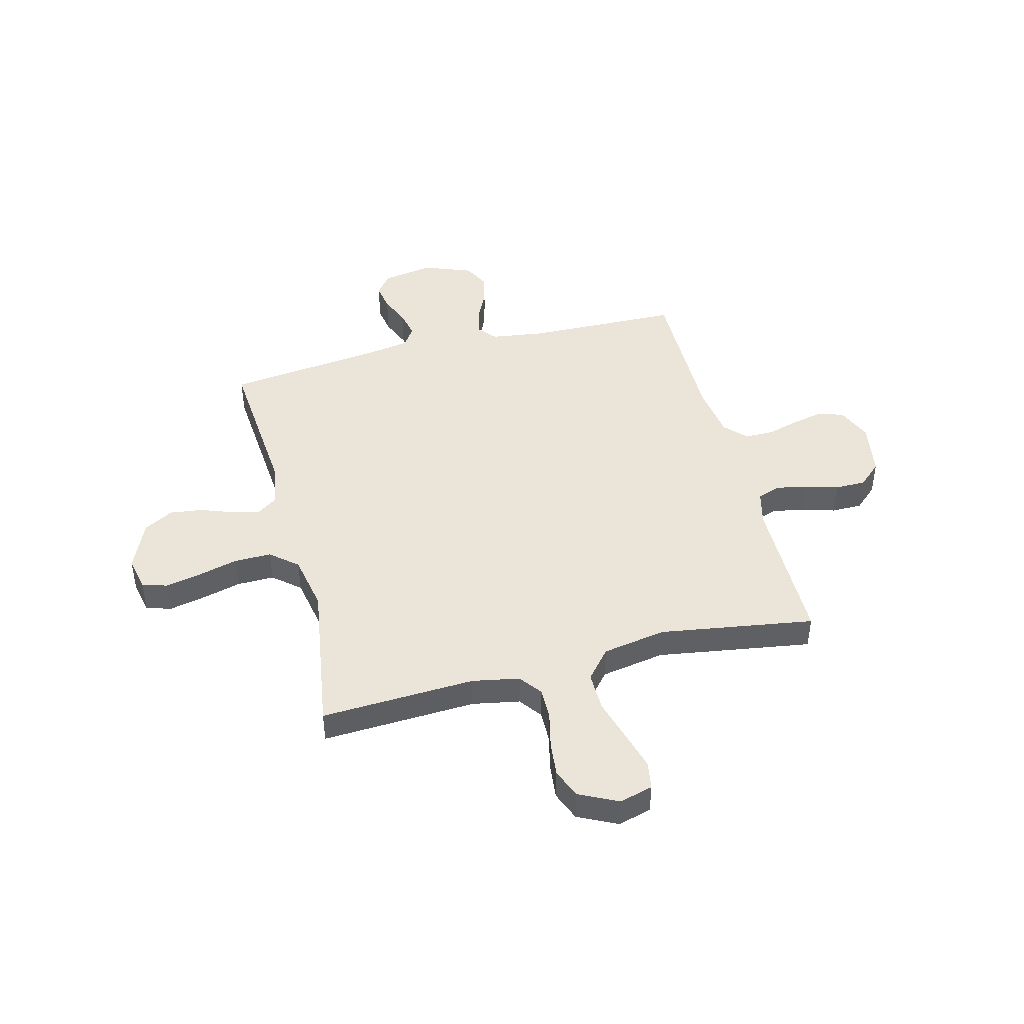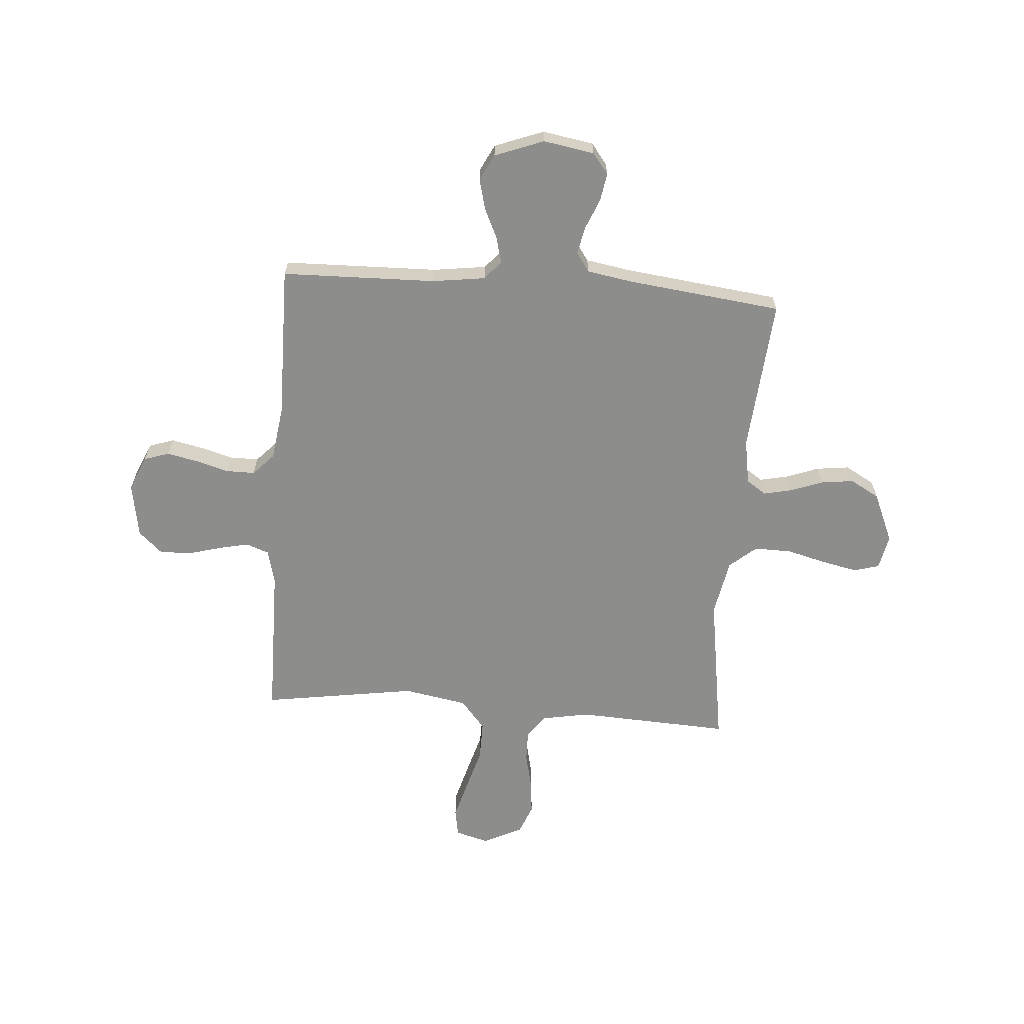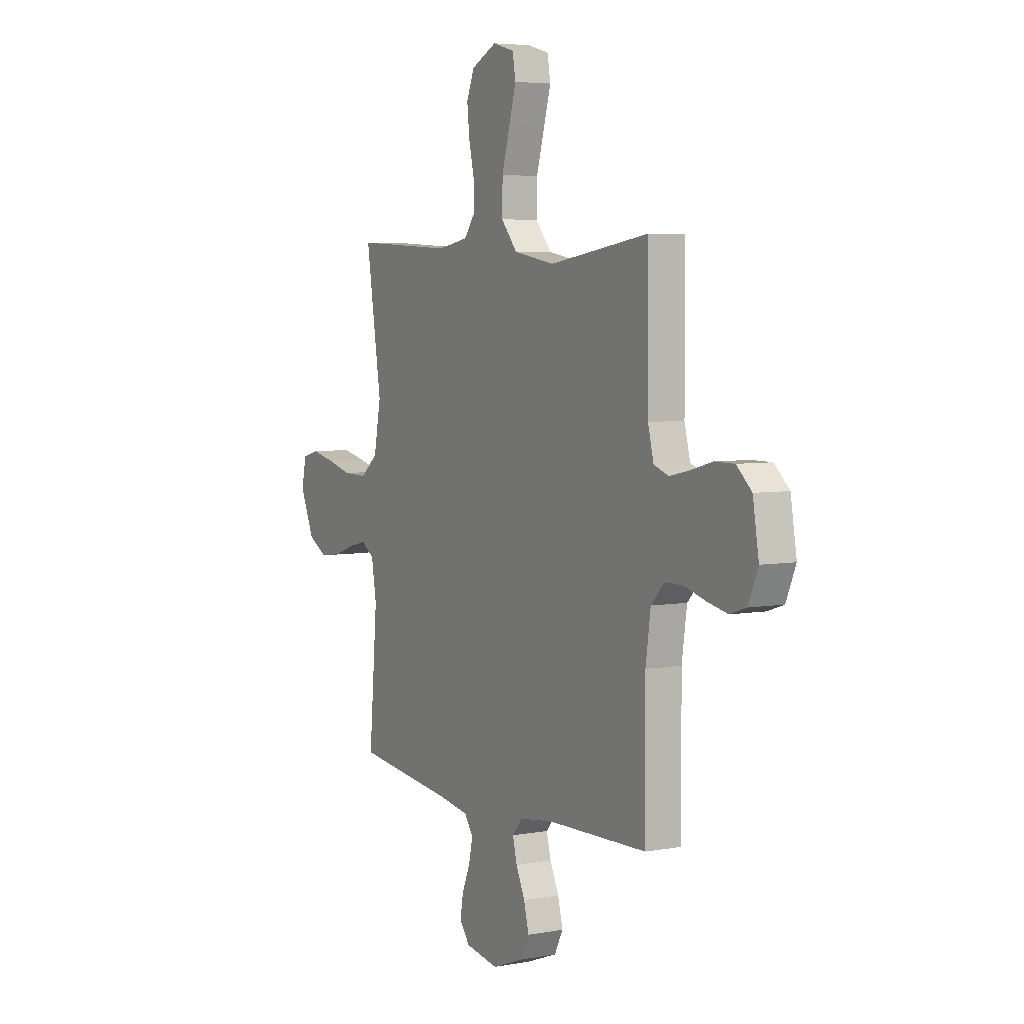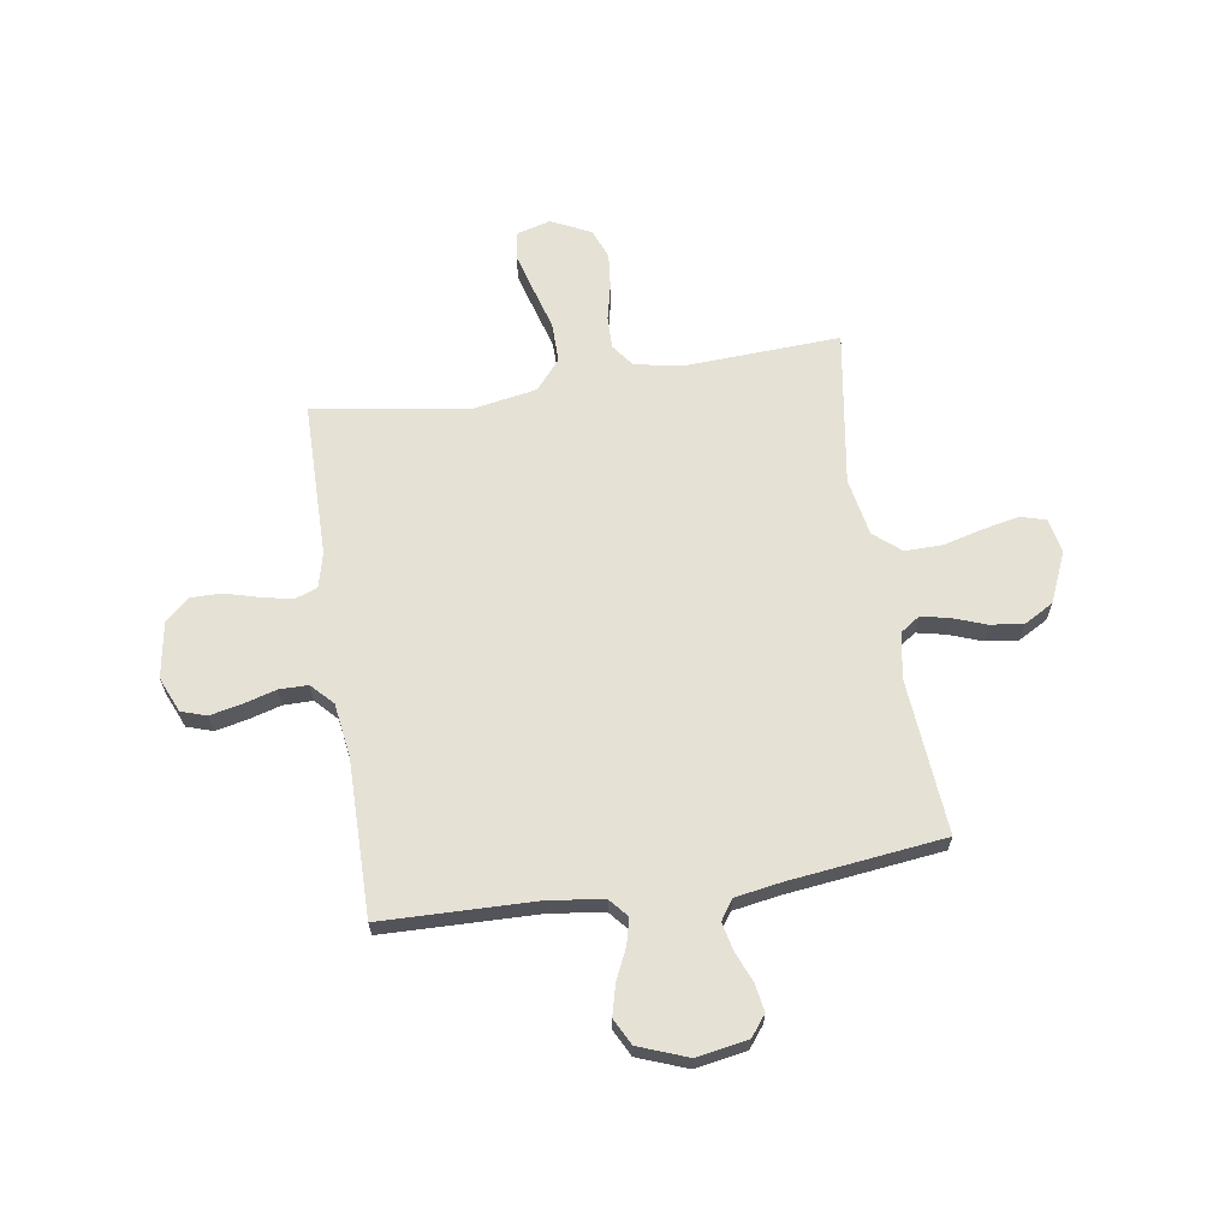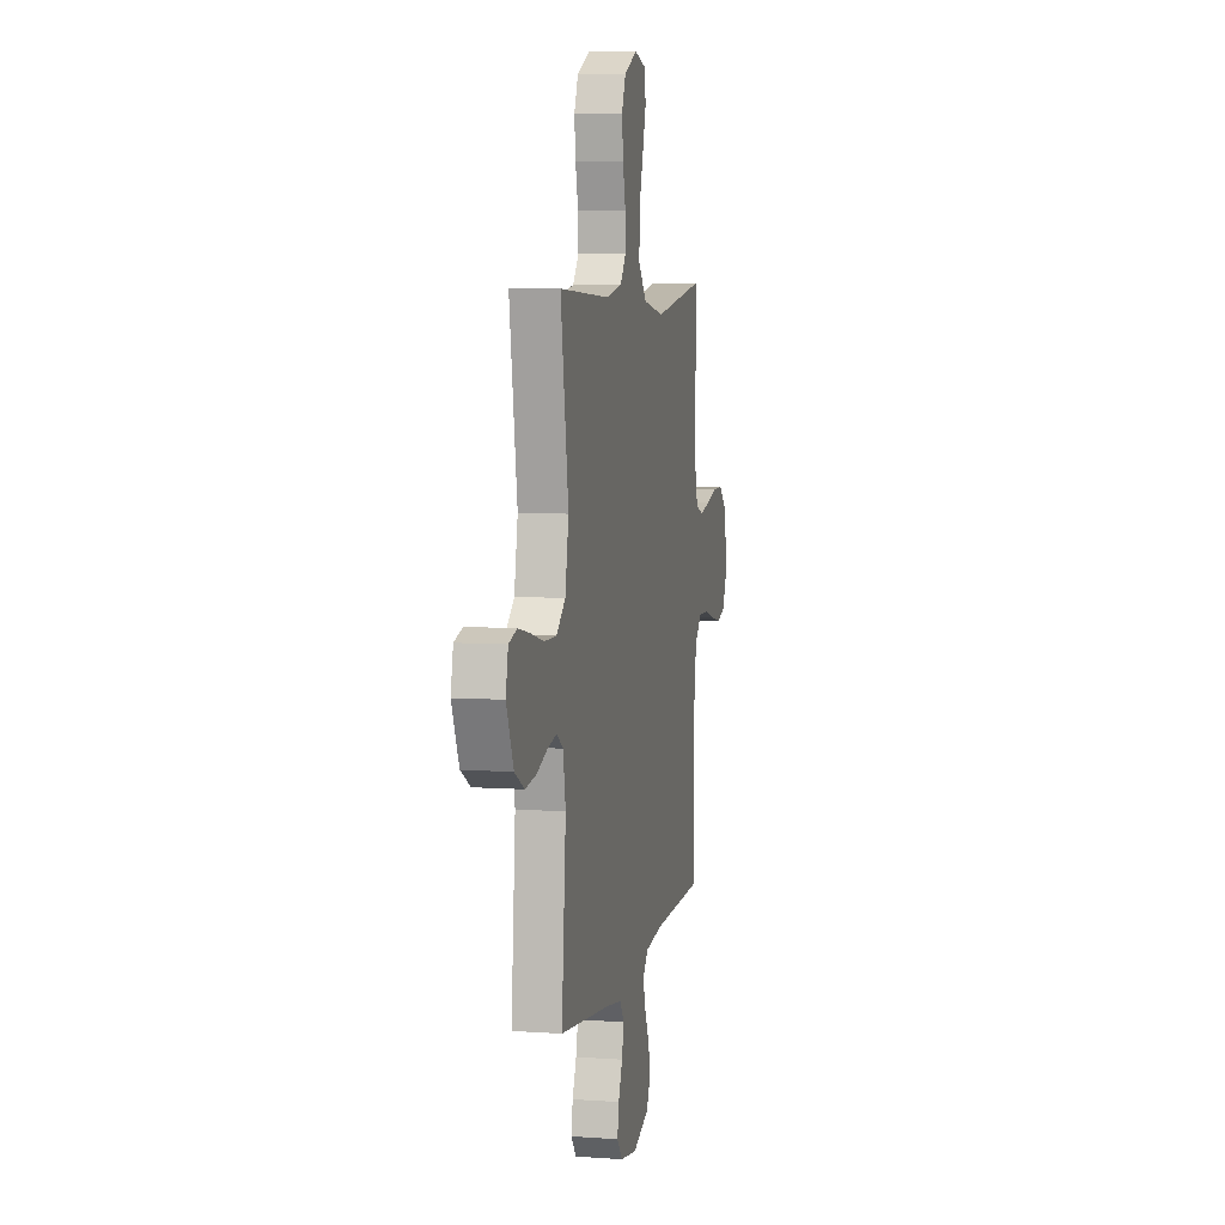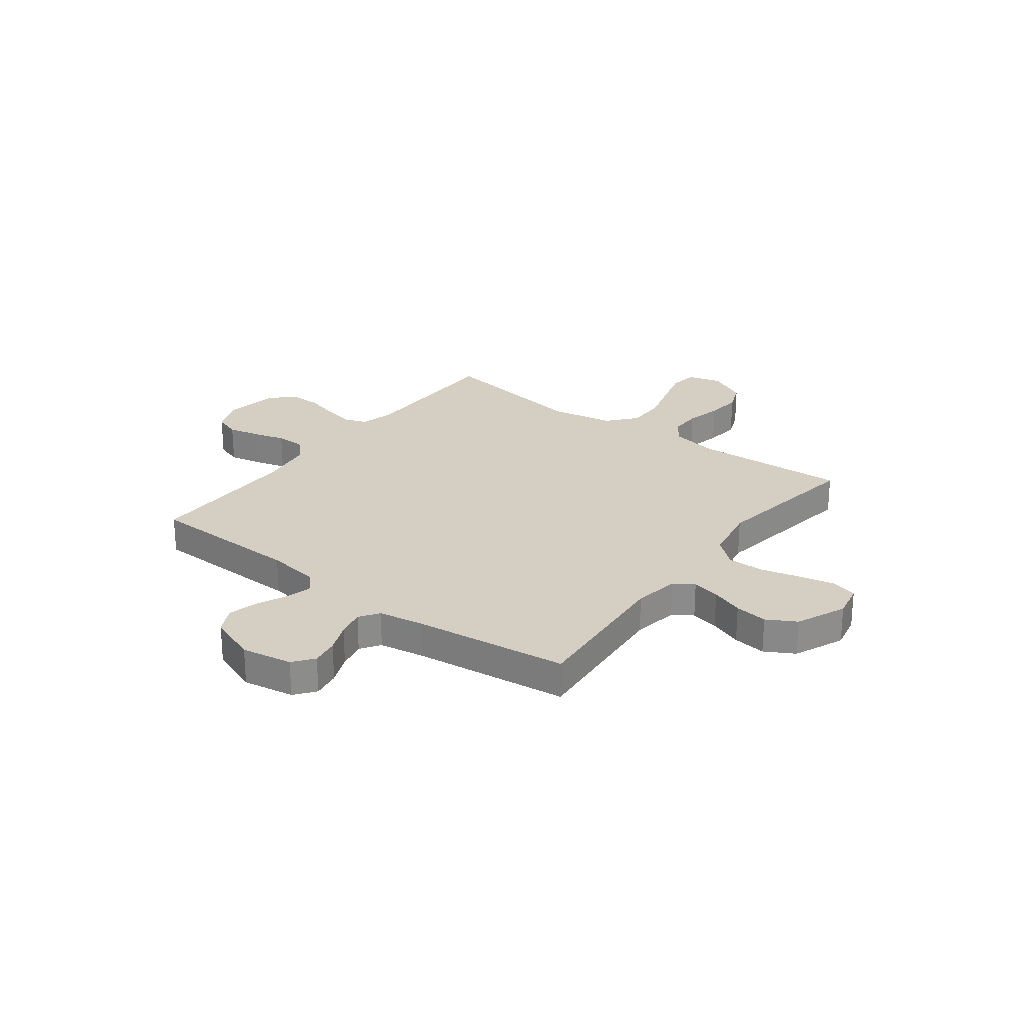
<metadata>
{"format":"obj","ext":"obj","renderer":"f3d","projection":"perspective","resolution":1024,"background":"white","views":[{"elev":44.8,"azim":-14.3,"up":"+Y"},{"elev":-64.4,"azim":175.7,"up":"+Y"},{"elev":5.2,"azim":60.3,"up":"+Z"},{"elev":64.9,"azim":171.2,"up":"+Y"},{"elev":6.7,"azim":-78.2,"up":"+Z"},{"elev":25.8,"azim":-142.9,"up":"+Y"}]}
</metadata>
<code>
v -0.5 0.07 0.5
v -0.2 0.07 0.485
v -0.108 0.07 0.502
v -0.075 0.07 0.546
v -0.076 0.07 0.608
v -0.092 0.07 0.678
v -0.099 0.07 0.746
v -0.076 0.07 0.803
v 0 0.07 0.84
v 0.065 0.07 0.822
v 0.074 0.07 0.768
v 0.053 0.07 0.693
v 0.029 0.07 0.61
v 0.028 0.07 0.533
v 0.076 0.07 0.476
v 0.2 0.07 0.454
v 0.5 0.07 0.5
v 0.502 0.07 0.2
v 0.519 0.07 0.133
v 0.563 0.07 0.117
v 0.623 0.07 0.13
v 0.688 0.07 0.148
v 0.748 0.07 0.148
v 0.793 0.07 0.107
v 0.811 0.07 0
v 0.782 0.07 -0.068
v 0.733 0.07 -0.084
v 0.672 0.07 -0.071
v 0.609 0.07 -0.053
v 0.553 0.07 -0.053
v 0.513 0.07 -0.095
v 0.498 0.07 -0.2
v 0.5 0.07 -0.5
v 0.2 0.07 -0.507
v 0.097 0.07 -0.521
v 0.066 0.07 -0.557
v 0.079 0.07 -0.608
v 0.106 0.07 -0.666
v 0.121 0.07 -0.725
v 0.095 0.07 -0.776
v 0 0.07 -0.812
v -0.099 0.07 -0.795
v -0.13 0.07 -0.755
v -0.121 0.07 -0.701
v -0.097 0.07 -0.643
v -0.085 0.07 -0.589
v -0.111 0.07 -0.551
v -0.2 0.07 -0.536
v -0.5 0.07 -0.5
v -0.475 0.07 -0.2
v -0.49 0.07 -0.112
v -0.528 0.07 -0.086
v -0.583 0.07 -0.098
v -0.646 0.07 -0.121
v -0.71 0.07 -0.129
v -0.767 0.07 -0.097
v -0.809 0.07 0
v -0.795 0.07 0.067
v -0.746 0.07 0.081
v -0.676 0.07 0.066
v -0.599 0.07 0.046
v -0.527 0.07 0.045
v -0.475 0.07 0.089
v -0.454 0.07 0.2
v -0.5 0 0.5
v -0.2 0 0.485
v -0.108 0 0.502
v -0.075 0 0.546
v -0.076 0 0.608
v -0.092 0 0.678
v -0.099 0 0.746
v -0.076 0 0.803
v 0 0 0.84
v 0.065 0 0.822
v 0.074 0 0.768
v 0.053 0 0.693
v 0.029 0 0.61
v 0.028 0 0.533
v 0.076 0 0.476
v 0.2 0 0.454
v 0.5 0 0.5
v 0.502 0 0.2
v 0.519 0 0.133
v 0.563 0 0.117
v 0.623 0 0.13
v 0.688 0 0.148
v 0.748 0 0.148
v 0.793 0 0.107
v 0.811 0 0
v 0.782 0 -0.068
v 0.733 0 -0.084
v 0.672 0 -0.071
v 0.609 0 -0.053
v 0.553 0 -0.053
v 0.513 0 -0.095
v 0.498 0 -0.2
v 0.5 0 -0.5
v 0.2 0 -0.507
v 0.097 0 -0.521
v 0.066 0 -0.557
v 0.079 0 -0.608
v 0.106 0 -0.666
v 0.121 0 -0.725
v 0.095 0 -0.776
v 0 0 -0.812
v -0.099 0 -0.795
v -0.13 0 -0.755
v -0.121 0 -0.701
v -0.097 0 -0.643
v -0.085 0 -0.589
v -0.111 0 -0.551
v -0.2 0 -0.536
v -0.5 0 -0.5
v -0.475 0 -0.2
v -0.49 0 -0.112
v -0.528 0 -0.086
v -0.583 0 -0.098
v -0.646 0 -0.121
v -0.71 0 -0.129
v -0.767 0 -0.097
v -0.809 0 0
v -0.795 0 0.067
v -0.746 0 0.081
v -0.676 0 0.066
v -0.599 0 0.046
v -0.527 0 0.045
v -0.475 0 0.089
v -0.454 0 0.2
f 59 60 61
f 58 59 61
f 57 58 61
f 56 57 61
f 55 56 61
f 54 55 61
f 53 54 61
f 52 53 61 62
f 51 52 62 63
f 48 49 50
f 51 63 64
f 50 51 64
f 48 50 64
f 47 48 64
f 43 44 45
f 42 43 45
f 41 42 45
f 40 41 45
f 39 40 45
f 38 39 45
f 37 38 45
f 36 37 45 46
f 64 1 2
f 47 64 2
f 46 47 2
f 36 46 2
f 35 36 2
f 27 28 29
f 26 27 29
f 25 26 29
f 24 25 29
f 23 24 29
f 22 23 29
f 21 22 29
f 20 21 29 30
f 19 20 30 31
f 16 17 18
f 19 31 32
f 18 19 32
f 16 18 32
f 15 16 32
f 11 12 13
f 10 11 13
f 9 10 13
f 8 9 13
f 7 8 13
f 6 7 13
f 5 6 13
f 4 5 13 14
f 32 33 34
f 15 32 34
f 14 15 34
f 4 14 34
f 3 4 34
f 2 3 34 35
f 125 124 123
f 125 123 122
f 125 122 121
f 125 121 120
f 125 120 119
f 125 119 118
f 125 118 117
f 126 125 117 116
f 127 126 116 115
f 114 113 112
f 128 127 115
f 128 115 114
f 128 114 112
f 128 112 111
f 109 108 107
f 109 107 106
f 109 106 105
f 109 105 104
f 109 104 103
f 109 103 102
f 109 102 101
f 110 109 101 100
f 66 65 128
f 66 128 111
f 66 111 110
f 66 110 100
f 66 100 99
f 93 92 91
f 93 91 90
f 93 90 89
f 93 89 88
f 93 88 87
f 93 87 86
f 93 86 85
f 94 93 85 84
f 95 94 84 83
f 82 81 80
f 96 95 83
f 96 83 82
f 96 82 80
f 96 80 79
f 77 76 75
f 77 75 74
f 77 74 73
f 77 73 72
f 77 72 71
f 77 71 70
f 77 70 69
f 78 77 69 68
f 98 97 96
f 98 96 79
f 98 79 78
f 98 78 68
f 98 68 67
f 99 98 67 66
f 1 65 66 2
f 2 66 67 3
f 3 67 68 4
f 4 68 69 5
f 5 69 70 6
f 6 70 71 7
f 7 71 72 8
f 8 72 73 9
f 9 73 74 10
f 10 74 75 11
f 11 75 76 12
f 12 76 77 13
f 13 77 78 14
f 14 78 79 15
f 15 79 80 16
f 16 80 81 17
f 17 81 82 18
f 18 82 83 19
f 19 83 84 20
f 20 84 85 21
f 21 85 86 22
f 22 86 87 23
f 23 87 88 24
f 24 88 89 25
f 25 89 90 26
f 26 90 91 27
f 27 91 92 28
f 28 92 93 29
f 29 93 94 30
f 30 94 95 31
f 31 95 96 32
f 32 96 97 33
f 33 97 98 34
f 34 98 99 35
f 35 99 100 36
f 36 100 101 37
f 37 101 102 38
f 38 102 103 39
f 39 103 104 40
f 40 104 105 41
f 41 105 106 42
f 42 106 107 43
f 43 107 108 44
f 44 108 109 45
f 45 109 110 46
f 46 110 111 47
f 47 111 112 48
f 48 112 113 49
f 49 113 114 50
f 50 114 115 51
f 51 115 116 52
f 52 116 117 53
f 53 117 118 54
f 54 118 119 55
f 55 119 120 56
f 56 120 121 57
f 57 121 122 58
f 58 122 123 59
f 59 123 124 60
f 60 124 125 61
f 61 125 126 62
f 62 126 127 63
f 63 127 128 64
f 64 128 65 1

</code>
